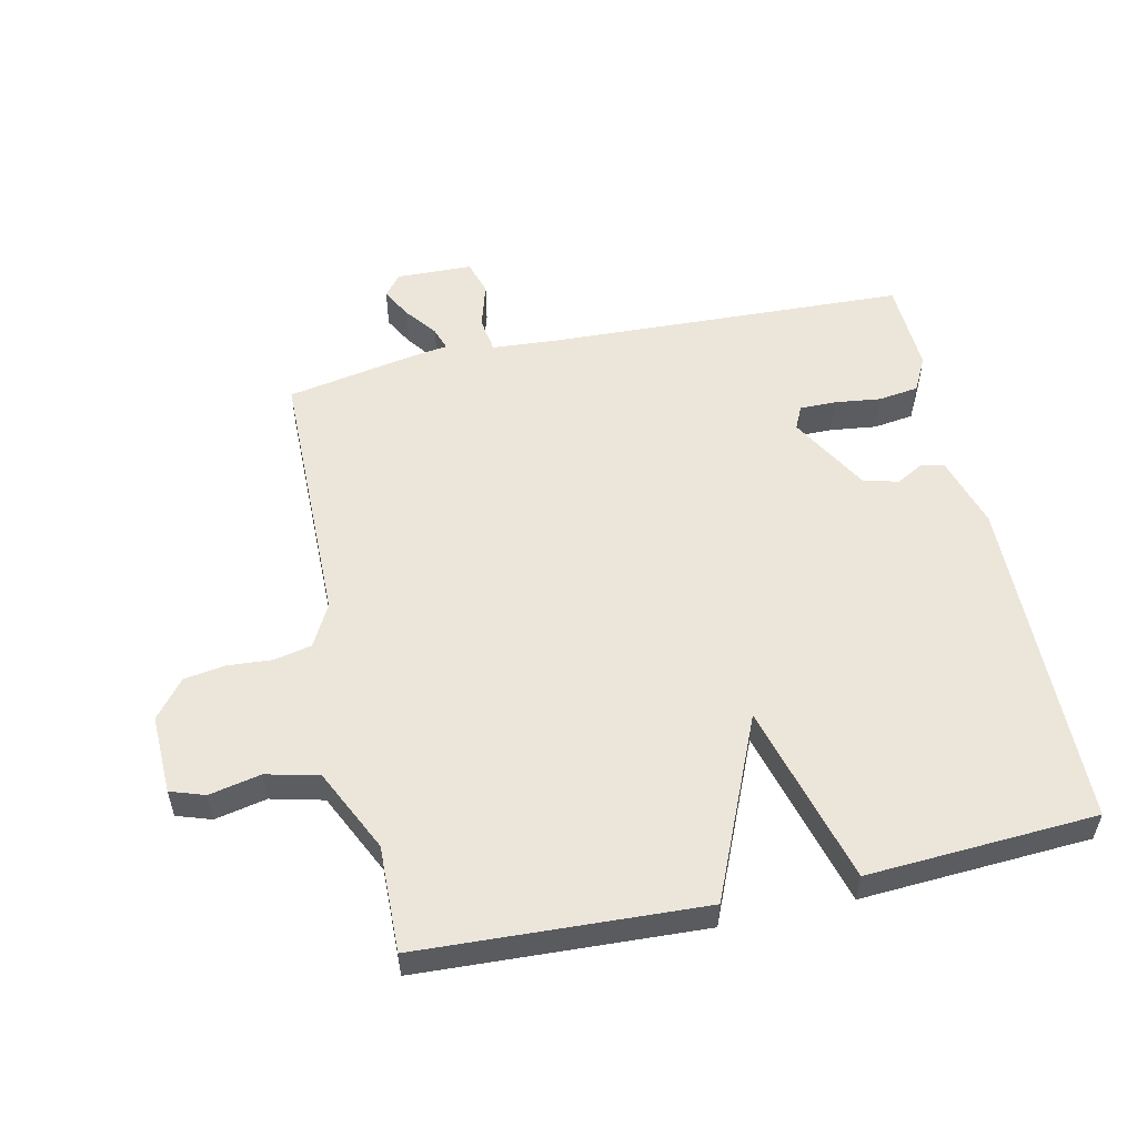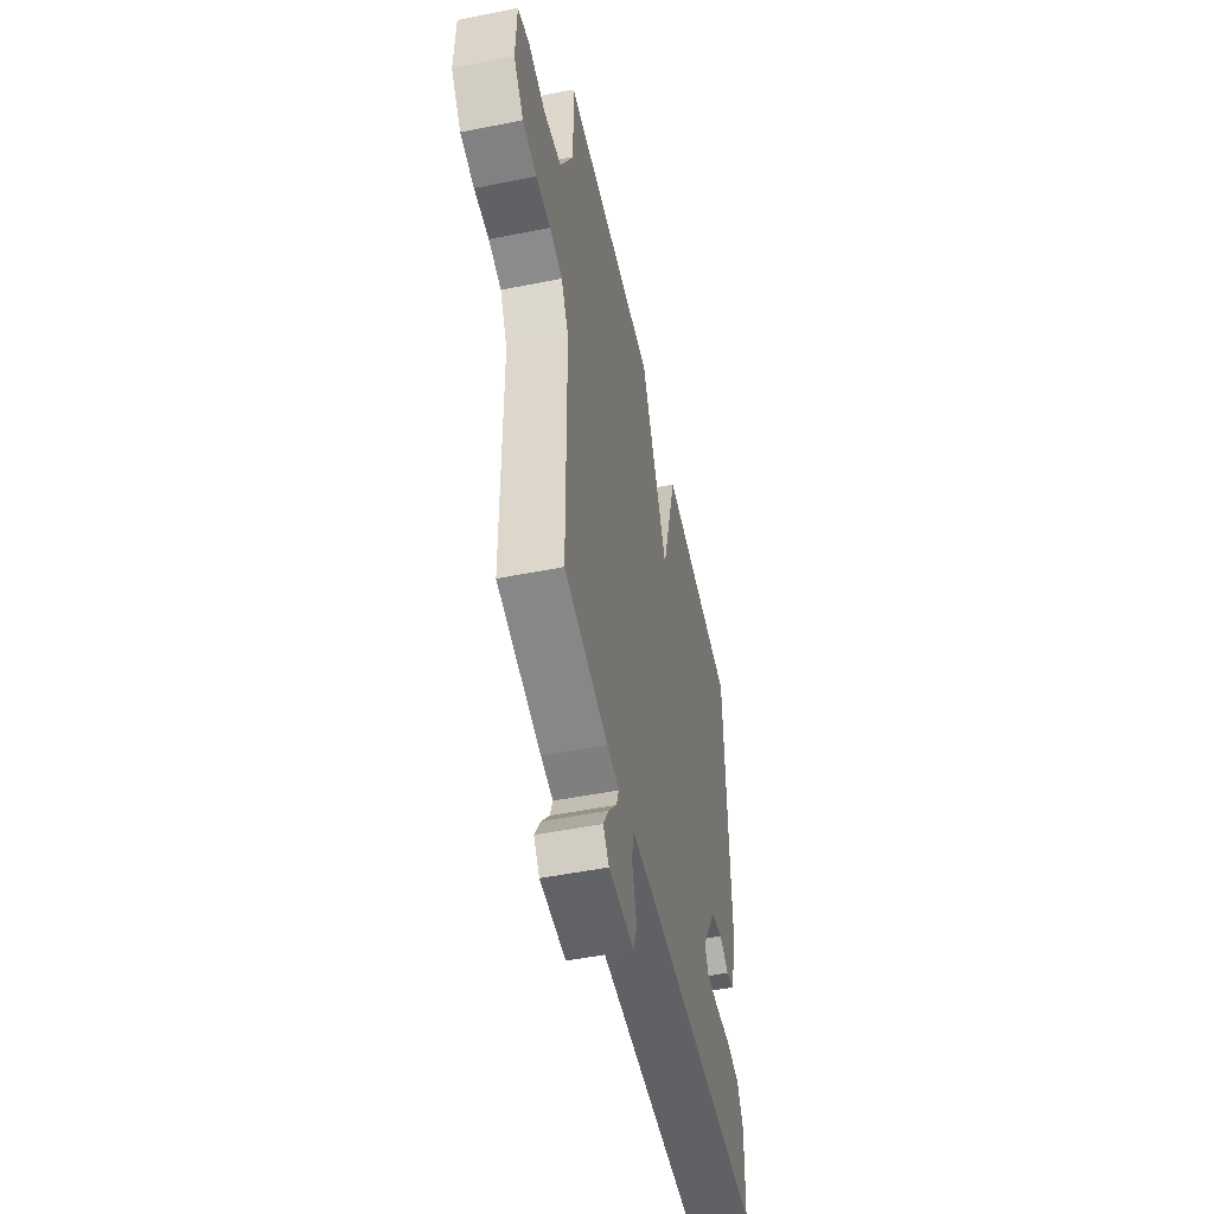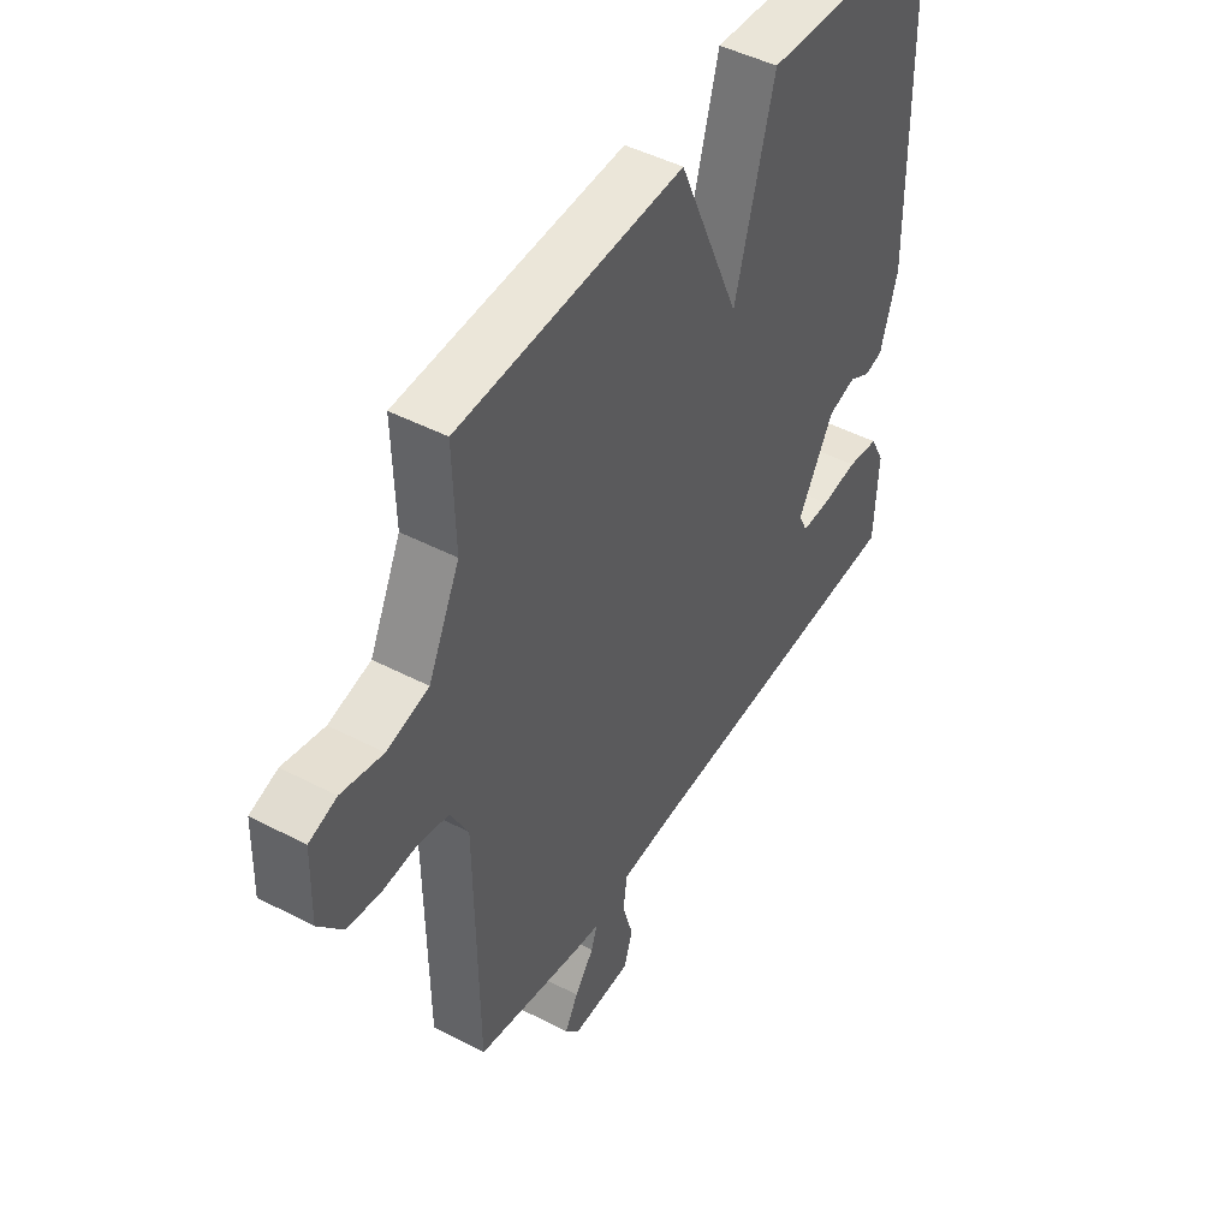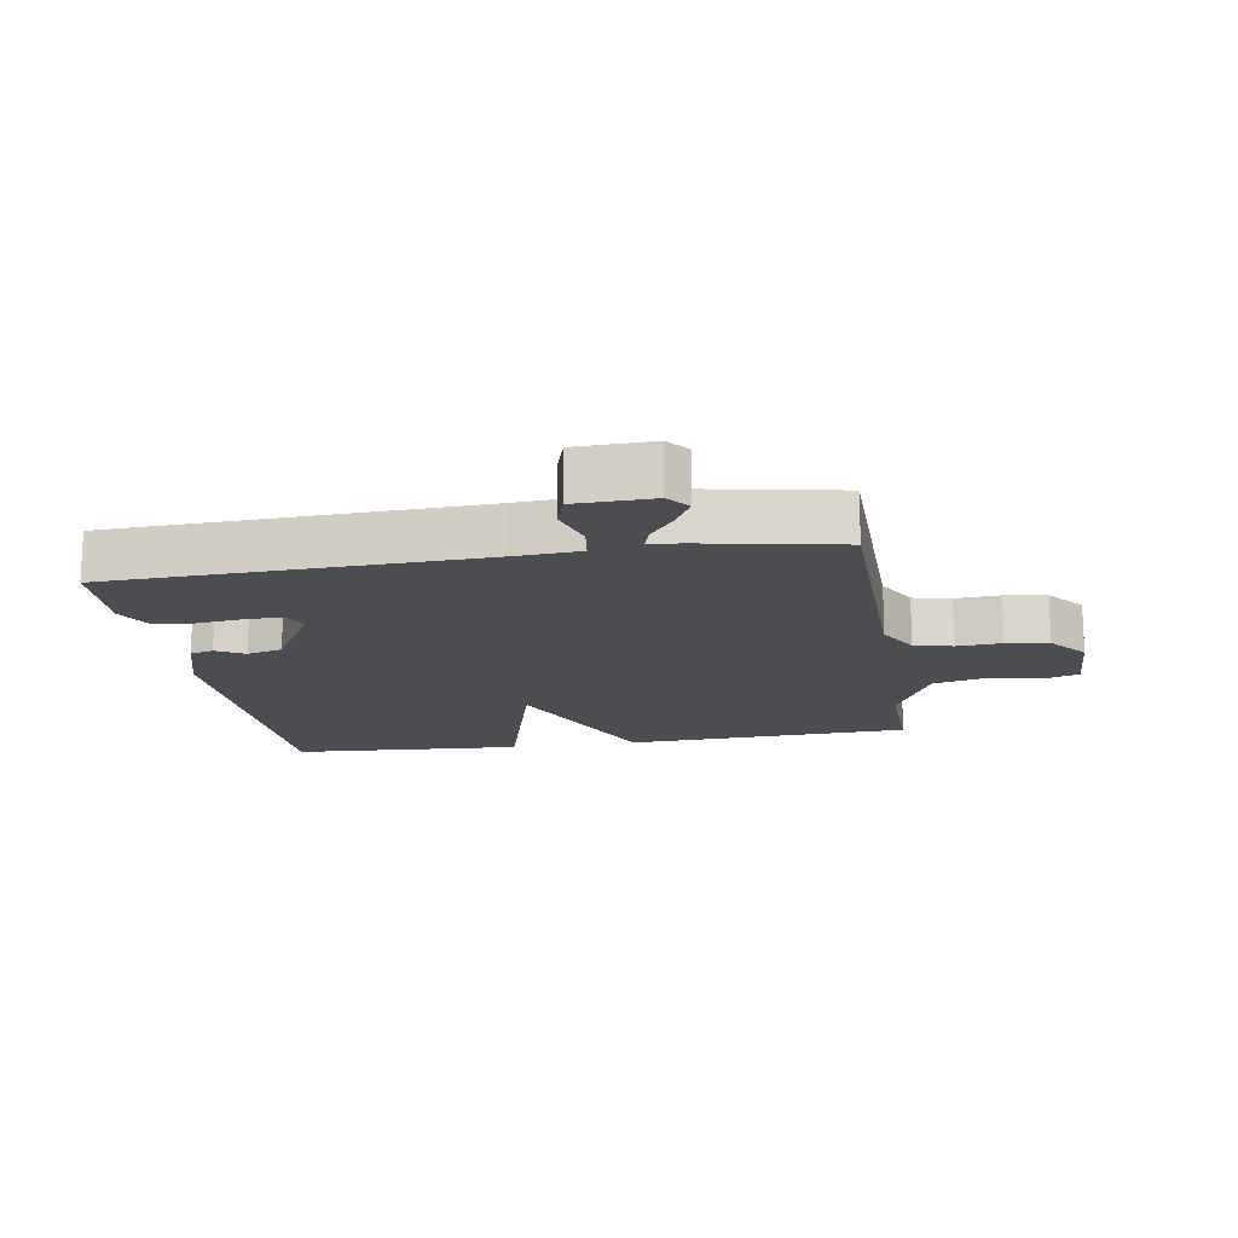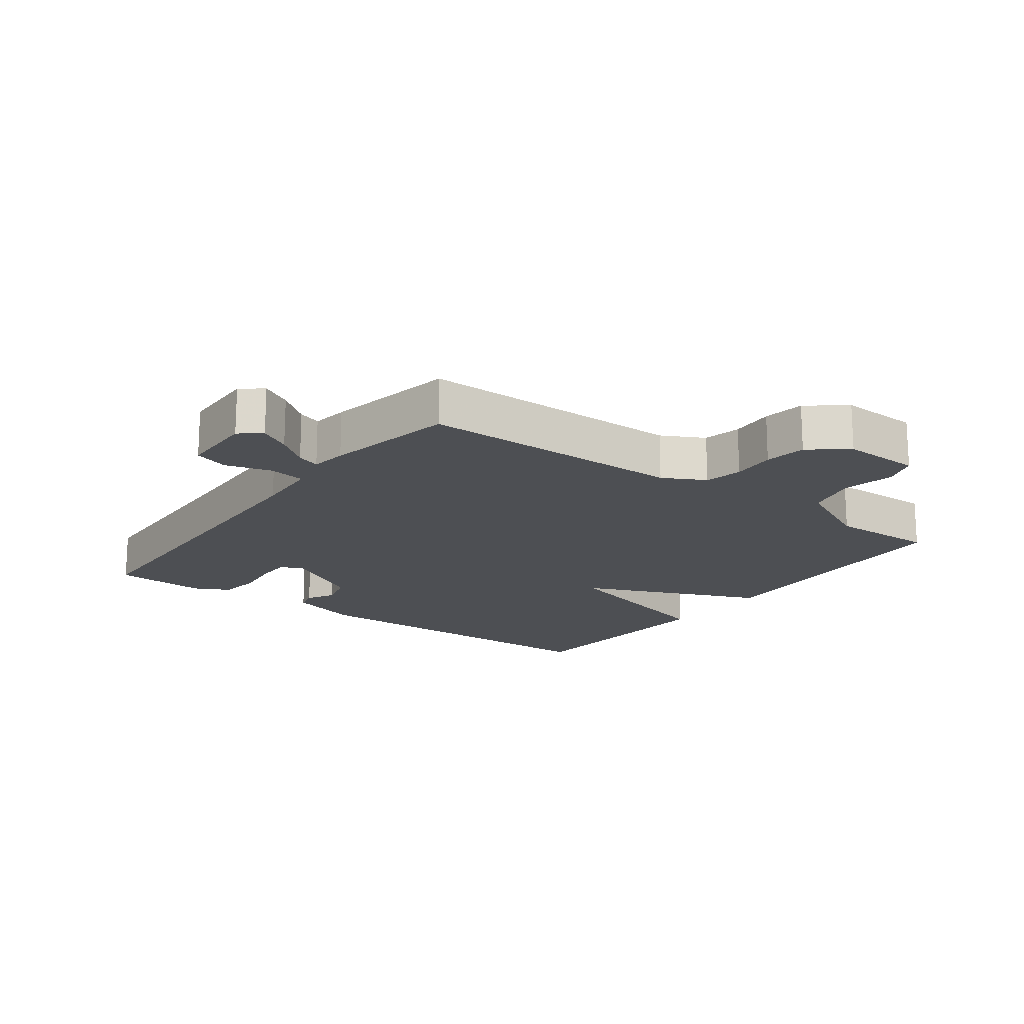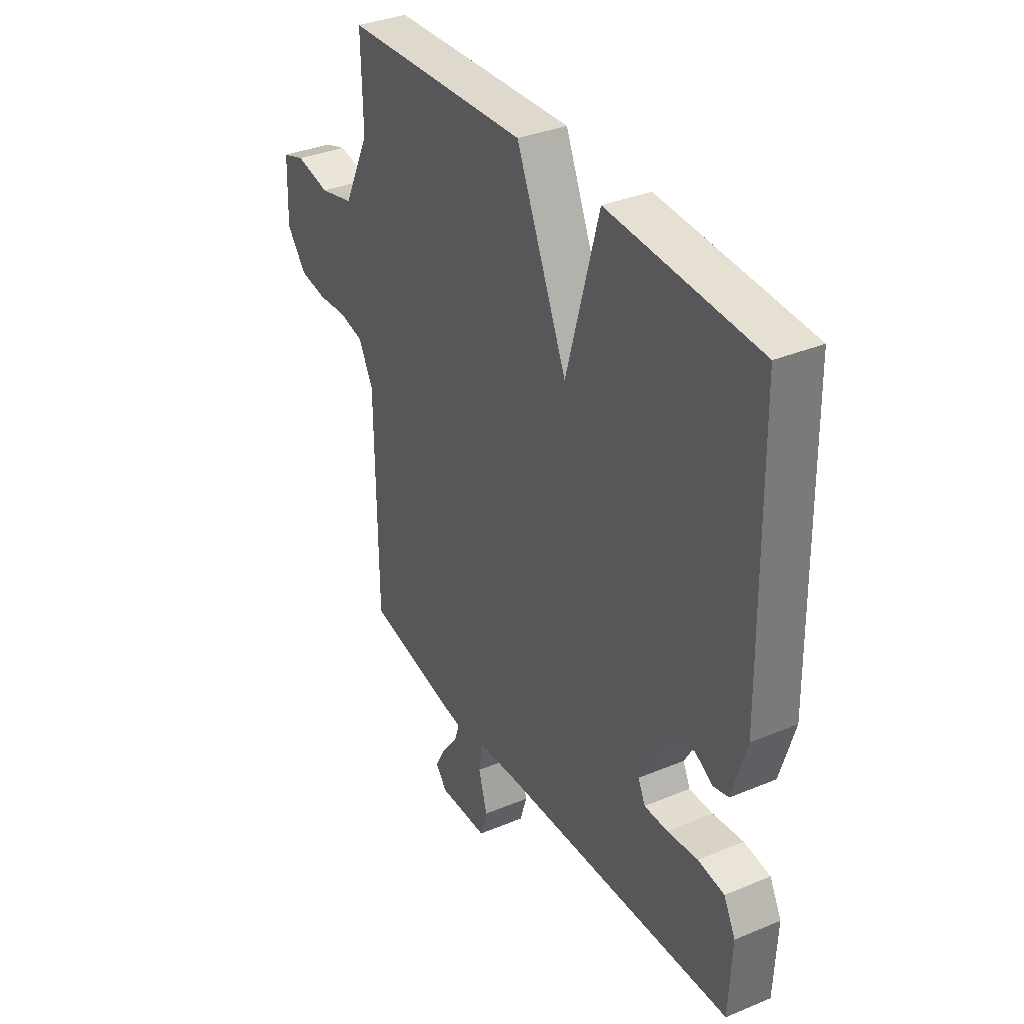
<metadata>
{"format":"obj","ext":"obj","renderer":"f3d","projection":"perspective","resolution":1024,"background":"white","views":[{"elev":54.5,"azim":-12.3,"up":"+Y"},{"elev":-52.1,"azim":-77.9,"up":"+Z"},{"elev":46.7,"azim":-59.3,"up":"+Z"},{"elev":-15.8,"azim":-170.7,"up":"+Y"},{"elev":-17.5,"azim":-126.6,"up":"+Y"},{"elev":34.9,"azim":60.9,"up":"+Z"}]}
</metadata>
<code>
v 0.5 0.07 0.5
v 0.509 0.07 -0.027
v 0.475 0.07 -0.14
v 0.439 0.07 -0.149
v 0.396 0.07 -0.125
v 0.341 0.07 -0.14
v 0.27 0.07 -0.264
v 0.287 0.07 -0.3
v 0.343 0.07 -0.3
v 0.416 0.07 -0.291
v 0.479 0.07 -0.3
v 0.507 0.07 -0.354
v 0.5 0.07 -0.5
v -0.066 0.07 -0.522
v -0.166 0.07 -0.529
v -0.174 0.07 -0.586
v -0.153 0.07 -0.658
v -0.17 0.07 -0.712
v -0.289 0.07 -0.715
v -0.316 0.07 -0.681
v -0.29 0.07 -0.633
v -0.252 0.07 -0.583
v -0.24 0.07 -0.547
v -0.296 0.07 -0.539
v -0.5 0.07 -0.5
v -0.504 0.07 -0.083
v -0.539 0.07 -0.017
v -0.598 0.07 -0.004
v -0.667 0.07 -0.009
v -0.732 0.07 0.001
v -0.779 0.07 0.06
v -0.775 0.07 0.184
v -0.721 0.07 0.202
v -0.64 0.07 0.185
v -0.558 0.07 0.205
v -0.496 0.07 0.334
v -0.5 0.07 0.5
v -0.058 0.07 0.521
v 0.064 0.07 0.238
v 0.142 0.07 0.521
v 0.5 0 0.5
v 0.509 0 -0.027
v 0.475 0 -0.14
v 0.439 0 -0.149
v 0.396 0 -0.125
v 0.341 0 -0.14
v 0.27 0 -0.264
v 0.287 0 -0.3
v 0.343 0 -0.3
v 0.416 0 -0.291
v 0.479 0 -0.3
v 0.507 0 -0.354
v 0.5 0 -0.5
v -0.066 0 -0.522
v -0.166 0 -0.529
v -0.174 0 -0.586
v -0.153 0 -0.658
v -0.17 0 -0.712
v -0.289 0 -0.715
v -0.316 0 -0.681
v -0.29 0 -0.633
v -0.252 0 -0.583
v -0.24 0 -0.547
v -0.296 0 -0.539
v -0.5 0 -0.5
v -0.504 0 -0.083
v -0.539 0 -0.017
v -0.598 0 -0.004
v -0.667 0 -0.009
v -0.732 0 0.001
v -0.779 0 0.06
v -0.775 0 0.184
v -0.721 0 0.202
v -0.64 0 0.185
v -0.558 0 0.205
v -0.496 0 0.334
v -0.5 0 0.5
v -0.058 0 0.521
v 0.064 0 0.238
v 0.142 0 0.521
f 3 4 5
f 2 3 5
f 1 2 5
f 40 1 5
f 39 40 5
f 36 37 38 39
f 39 5 6
f 36 39 6
f 35 36 6
f 34 35 6 7
f 32 33 34
f 31 32 34
f 30 31 34
f 29 30 34
f 28 29 34
f 27 28 34
f 34 7 8
f 27 34 8
f 26 27 8
f 25 26 8
f 24 25 8
f 23 24 8
f 20 21 22
f 19 20 22
f 18 19 22
f 17 18 22
f 16 17 22
f 15 16 22 23
f 12 13 14
f 11 12 14
f 10 11 14
f 9 10 14
f 9 14 15
f 8 9 15 23
f 45 44 43
f 45 43 42
f 45 42 41
f 45 41 80
f 45 80 79
f 79 78 77 76
f 46 45 79
f 46 79 76
f 46 76 75
f 47 46 75 74
f 74 73 72
f 74 72 71
f 74 71 70
f 74 70 69
f 74 69 68
f 74 68 67
f 48 47 74
f 48 74 67
f 48 67 66
f 48 66 65
f 48 65 64
f 48 64 63
f 62 61 60
f 62 60 59
f 62 59 58
f 62 58 57
f 62 57 56
f 63 62 56 55
f 54 53 52
f 54 52 51
f 54 51 50
f 54 50 49
f 55 54 49
f 63 55 49 48
f 1 41 42 2
f 2 42 43 3
f 3 43 44 4
f 4 44 45 5
f 5 45 46 6
f 6 46 47 7
f 7 47 48 8
f 8 48 49 9
f 9 49 50 10
f 10 50 51 11
f 11 51 52 12
f 12 52 53 13
f 13 53 54 14
f 14 54 55 15
f 15 55 56 16
f 16 56 57 17
f 17 57 58 18
f 18 58 59 19
f 19 59 60 20
f 20 60 61 21
f 21 61 62 22
f 22 62 63 23
f 23 63 64 24
f 24 64 65 25
f 25 65 66 26
f 26 66 67 27
f 27 67 68 28
f 28 68 69 29
f 29 69 70 30
f 30 70 71 31
f 31 71 72 32
f 32 72 73 33
f 33 73 74 34
f 34 74 75 35
f 35 75 76 36
f 36 76 77 37
f 37 77 78 38
f 38 78 79 39
f 39 79 80 40
f 40 80 41 1

</code>
